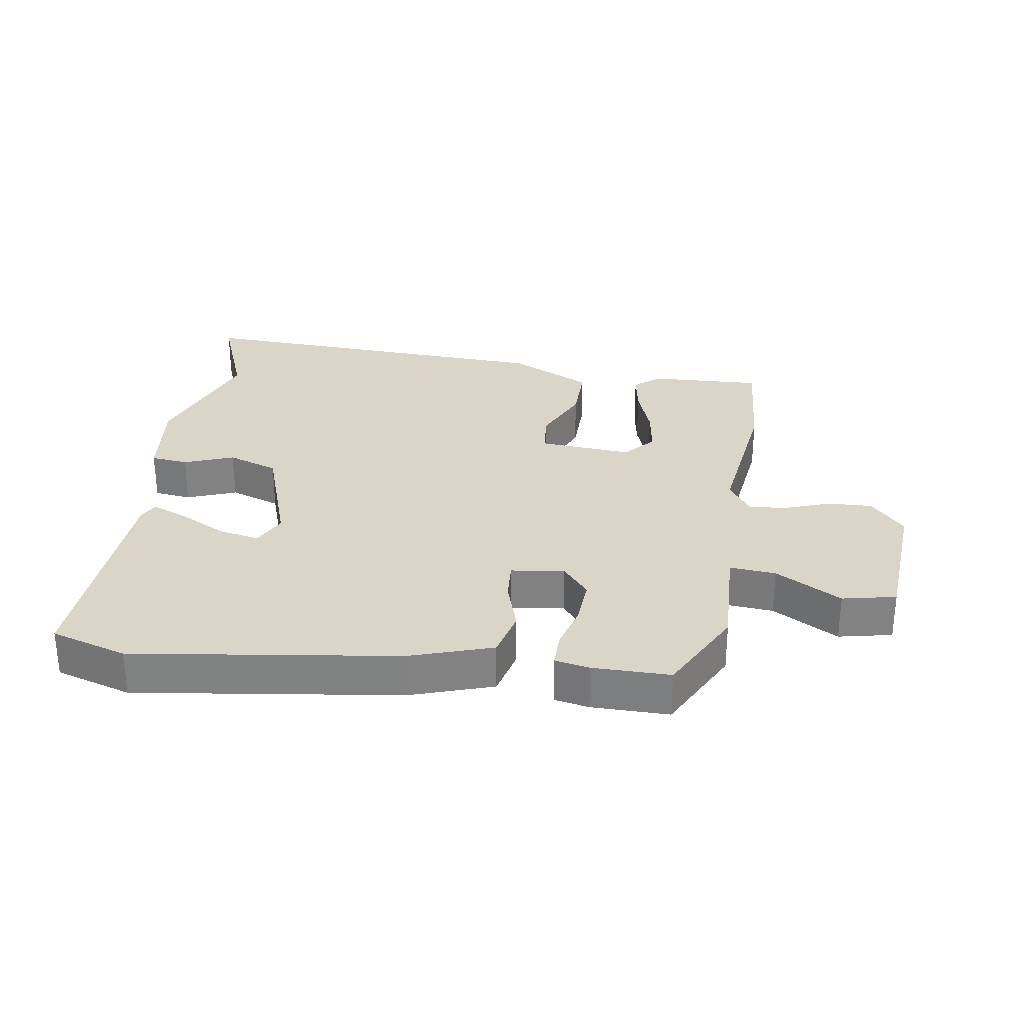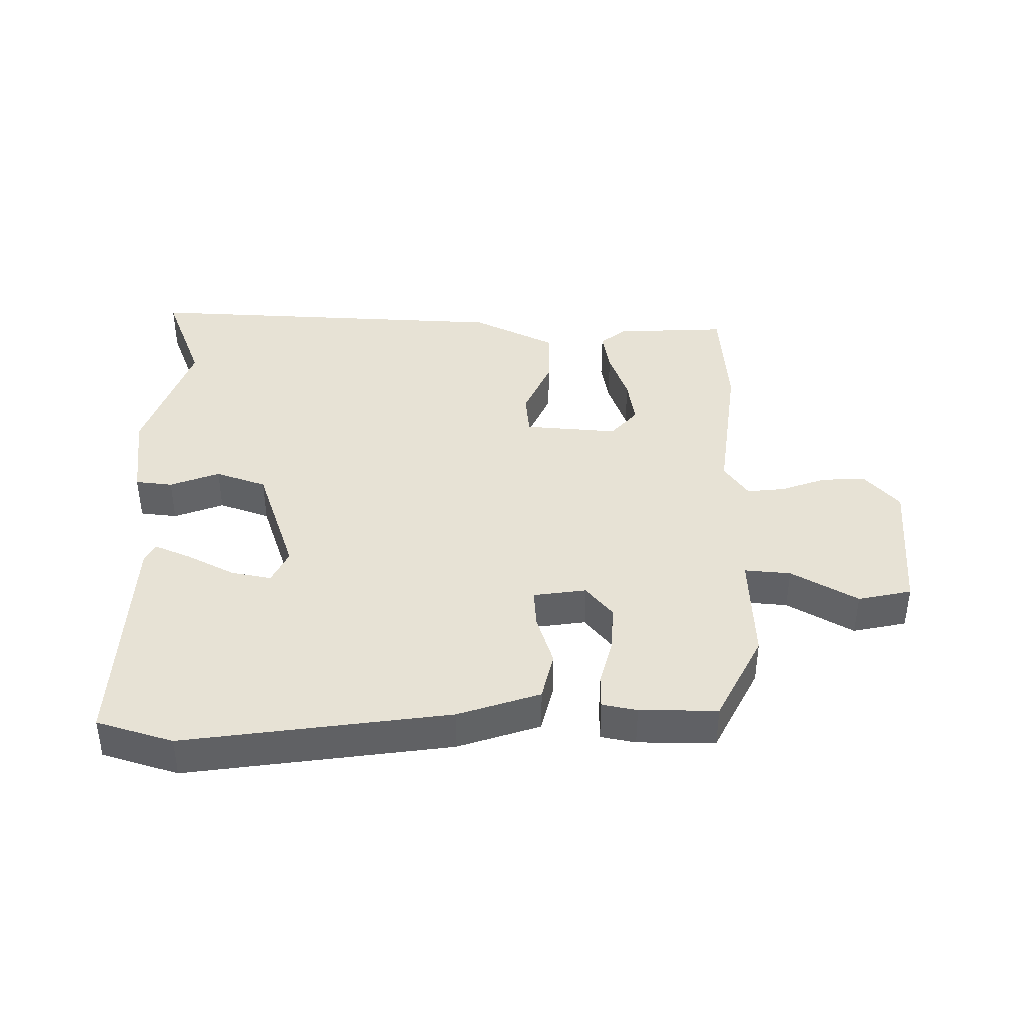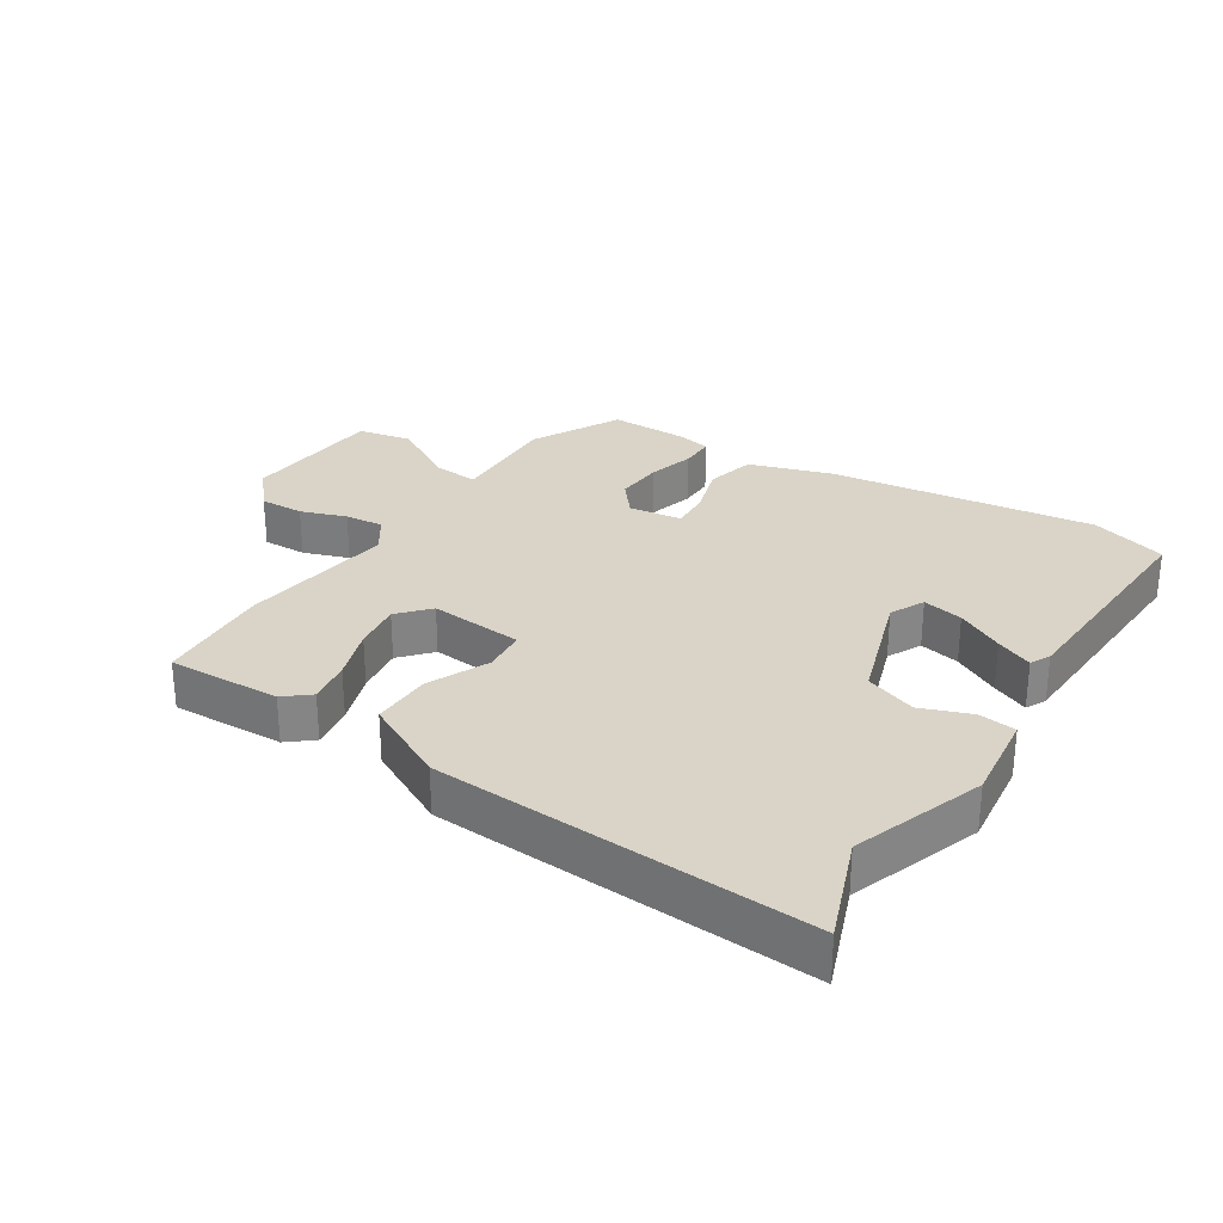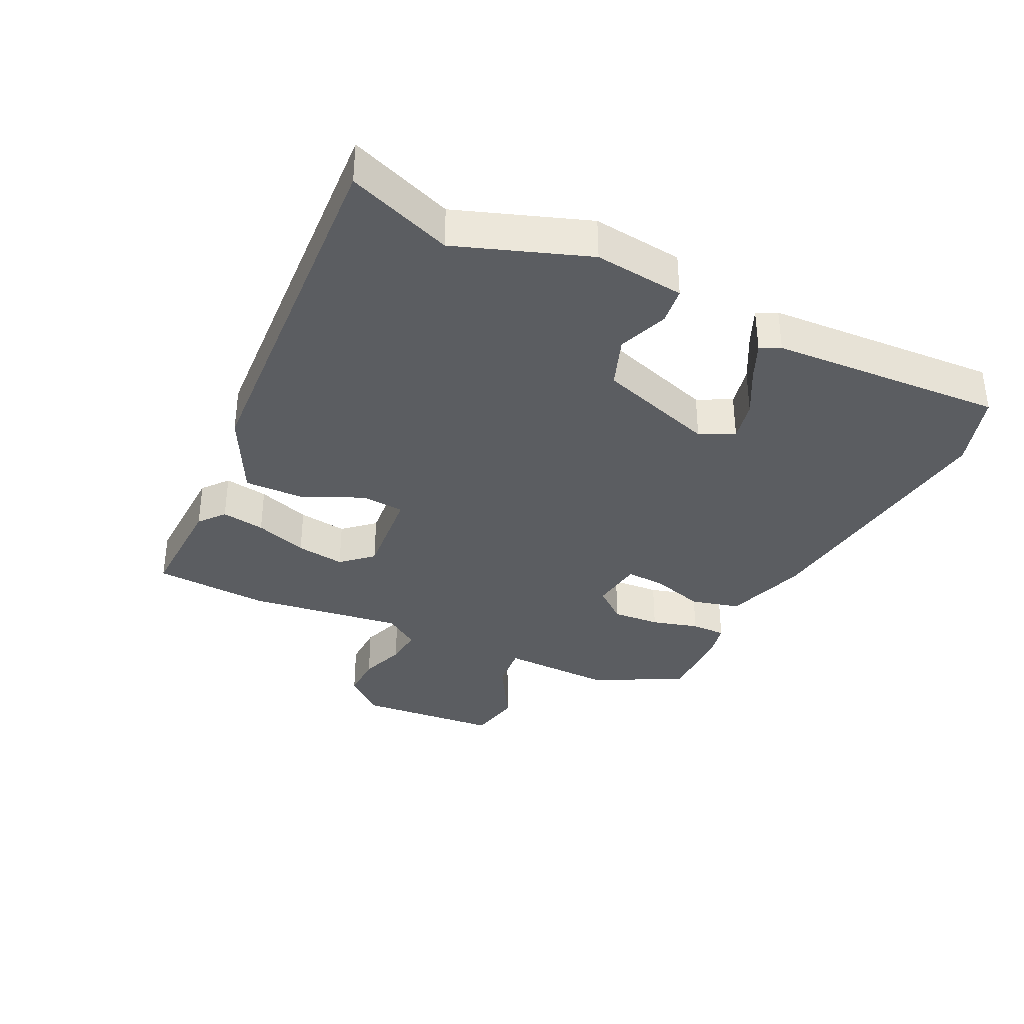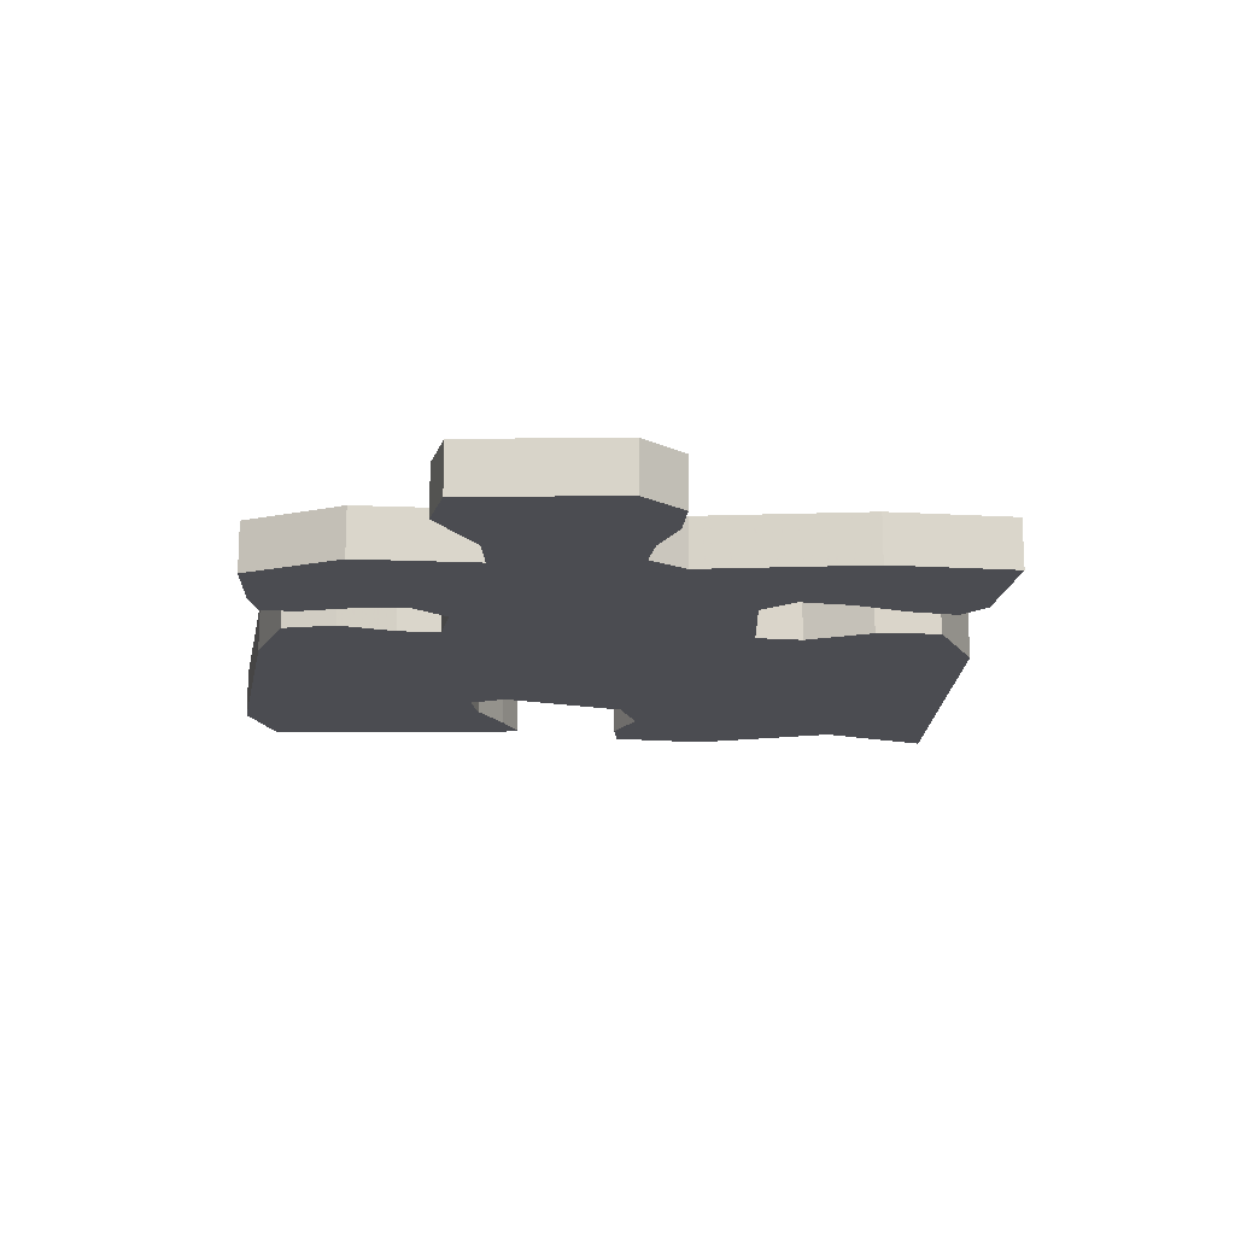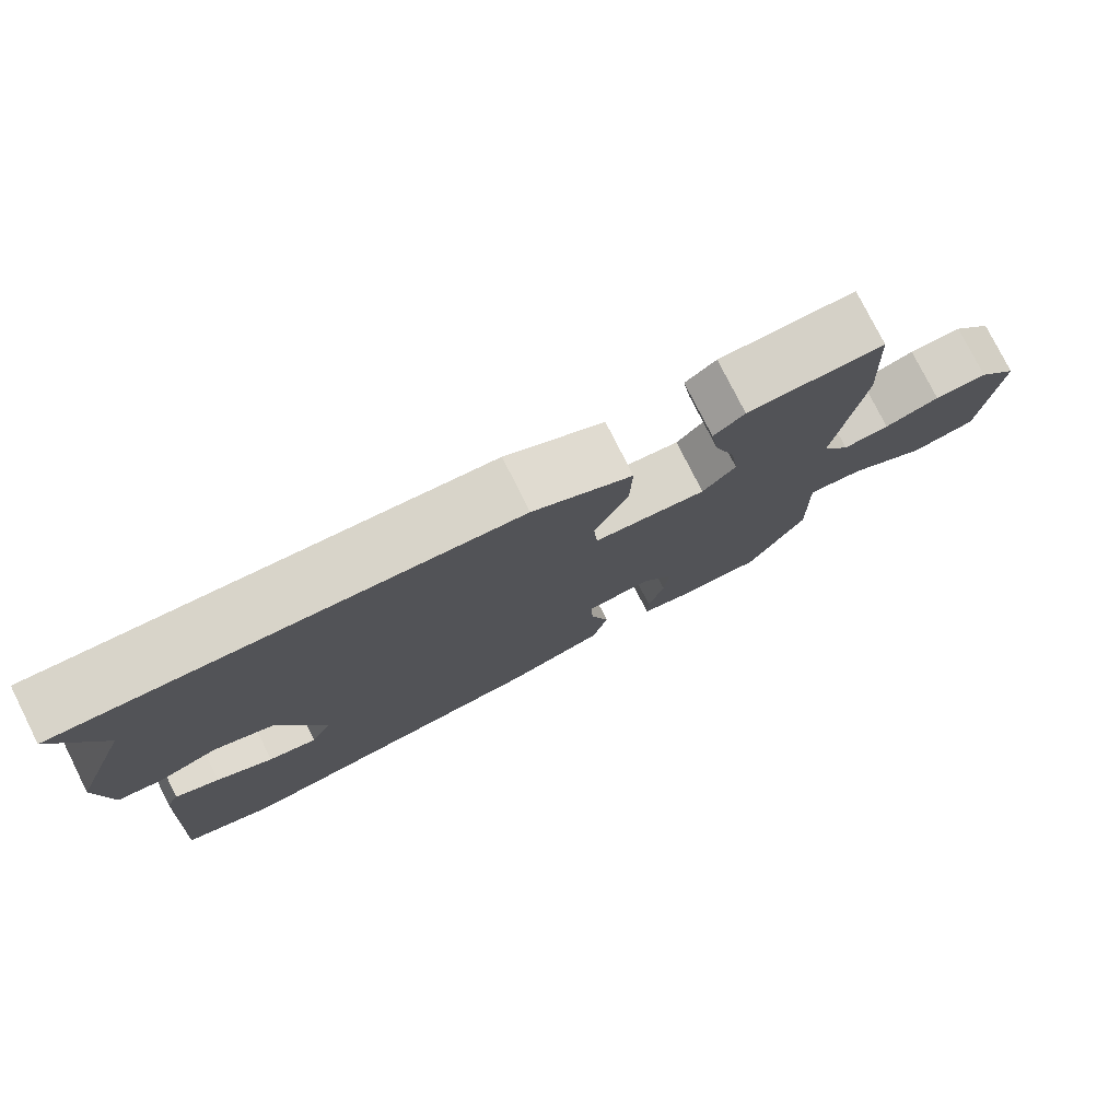
<metadata>
{"format":"obj","ext":"obj","renderer":"f3d","projection":"perspective","resolution":1024,"background":"white","views":[{"elev":29.6,"azim":-172.5,"up":"+Y"},{"elev":40.2,"azim":179.2,"up":"+Y"},{"elev":28.8,"azim":31.9,"up":"+Y"},{"elev":-35.5,"azim":63.6,"up":"+Y"},{"elev":-15.3,"azim":-94.3,"up":"+Y"},{"elev":78.0,"azim":153.3,"up":"+Z"}]}
</metadata>
<code>
v -0.509 0.07 0.324
v -0.5 0.07 0.505
v -0.324 0.07 0.501
v -0.284 0.07 0.469
v -0.294 0.07 0.401
v -0.321 0.07 0.319
v -0.331 0.07 0.243
v -0.288 0.07 0.196
v -0.142 0.07 0.211
v -0.137 0.07 0.279
v -0.181 0.07 0.373
v -0.184 0.07 0.466
v -0.055 0.07 0.534
v 0.527 0.07 0.575
v 0.468 0.07 0.412
v 0.543 0.07 0.208
v 0.528 0.07 0.067
v 0.47 0.07 0.059
v 0.392 0.07 0.087
v 0.313 0.07 0.057
v 0.255 0.07 -0.127
v 0.282 0.07 -0.18
v 0.345 0.07 -0.166
v 0.418 0.07 -0.126
v 0.475 0.07 -0.1
v 0.491 0.07 -0.131
v 0.514 0.07 -0.495
v 0.396 0.07 -0.534
v -0.018 0.07 -0.486
v -0.147 0.07 -0.446
v -0.167 0.07 -0.37
v -0.143 0.07 -0.288
v -0.14 0.07 -0.226
v -0.223 0.07 -0.216
v -0.264 0.07 -0.268
v -0.258 0.07 -0.342
v -0.237 0.07 -0.415
v -0.236 0.07 -0.469
v -0.29 0.07 -0.481
v -0.411 0.07 -0.484
v -0.485 0.07 -0.346
v -0.482 0.07 -0.172
v -0.554 0.07 -0.18
v -0.656 0.07 -0.242
v -0.74 0.07 -0.226
v -0.761 0.07 -0.004
v -0.709 0.07 0.058
v -0.64 0.07 0.057
v -0.569 0.07 0.033
v -0.509 0.07 0.028
v -0.473 0.07 0.083
v -0.509 0 0.324
v -0.5 0 0.505
v -0.324 0 0.501
v -0.284 0 0.469
v -0.294 0 0.401
v -0.321 0 0.319
v -0.331 0 0.243
v -0.288 0 0.196
v -0.142 0 0.211
v -0.137 0 0.279
v -0.181 0 0.373
v -0.184 0 0.466
v -0.055 0 0.534
v 0.527 0 0.575
v 0.468 0 0.412
v 0.543 0 0.208
v 0.528 0 0.067
v 0.47 0 0.059
v 0.392 0 0.087
v 0.313 0 0.057
v 0.255 0 -0.127
v 0.282 0 -0.18
v 0.345 0 -0.166
v 0.418 0 -0.126
v 0.475 0 -0.1
v 0.491 0 -0.131
v 0.514 0 -0.495
v 0.396 0 -0.534
v -0.018 0 -0.486
v -0.147 0 -0.446
v -0.167 0 -0.37
v -0.143 0 -0.288
v -0.14 0 -0.226
v -0.223 0 -0.216
v -0.264 0 -0.268
v -0.258 0 -0.342
v -0.237 0 -0.415
v -0.236 0 -0.469
v -0.29 0 -0.481
v -0.411 0 -0.484
v -0.485 0 -0.346
v -0.482 0 -0.172
v -0.554 0 -0.18
v -0.656 0 -0.242
v -0.74 0 -0.226
v -0.761 0 -0.004
v -0.709 0 0.058
v -0.64 0 0.057
v -0.569 0 0.033
v -0.509 0 0.028
v -0.473 0 0.083
f 46 47 48 49
f 46 49 50
f 43 44 45 46
f 42 43 46 50
f 39 40 41 42
f 39 42 50 51
f 36 37 38 39
f 35 36 39 51
f 29 30 31 32
f 29 32 33
f 28 29 33
f 27 28 33
f 23 24 25 26
f 23 26 27
f 22 23 27
f 16 17 18 19
f 15 16 19 20
f 14 15 20
f 13 14 20
f 10 11 12 13
f 9 10 13 20
f 8 9 20 21
f 3 4 5 6
f 3 6 7
f 2 3 7
f 1 2 7
f 34 35 51 1
f 22 27 33
f 8 21 22 33
f 8 33 34
f 1 7 8 34
f 100 99 98 97
f 101 100 97
f 97 96 95 94
f 101 97 94 93
f 93 92 91 90
f 102 101 93 90
f 90 89 88 87
f 102 90 87 86
f 83 82 81 80
f 84 83 80
f 84 80 79
f 84 79 78
f 77 76 75 74
f 78 77 74
f 78 74 73
f 70 69 68 67
f 71 70 67 66
f 71 66 65
f 71 65 64
f 64 63 62 61
f 71 64 61 60
f 72 71 60 59
f 57 56 55 54
f 58 57 54
f 58 54 53
f 58 53 52
f 52 102 86 85
f 84 78 73
f 84 73 72 59
f 85 84 59
f 85 59 58 52
f 1 52 53 2
f 2 53 54 3
f 3 54 55 4
f 4 55 56 5
f 5 56 57 6
f 6 57 58 7
f 7 58 59 8
f 8 59 60 9
f 9 60 61 10
f 10 61 62 11
f 11 62 63 12
f 12 63 64 13
f 13 64 65 14
f 14 65 66 15
f 15 66 67 16
f 16 67 68 17
f 17 68 69 18
f 18 69 70 19
f 19 70 71 20
f 20 71 72 21
f 21 72 73 22
f 22 73 74 23
f 23 74 75 24
f 24 75 76 25
f 25 76 77 26
f 26 77 78 27
f 27 78 79 28
f 28 79 80 29
f 29 80 81 30
f 30 81 82 31
f 31 82 83 32
f 32 83 84 33
f 33 84 85 34
f 34 85 86 35
f 35 86 87 36
f 36 87 88 37
f 37 88 89 38
f 38 89 90 39
f 39 90 91 40
f 40 91 92 41
f 41 92 93 42
f 42 93 94 43
f 43 94 95 44
f 44 95 96 45
f 45 96 97 46
f 46 97 98 47
f 47 98 99 48
f 48 99 100 49
f 49 100 101 50
f 50 101 102 51
f 51 102 52 1

</code>
